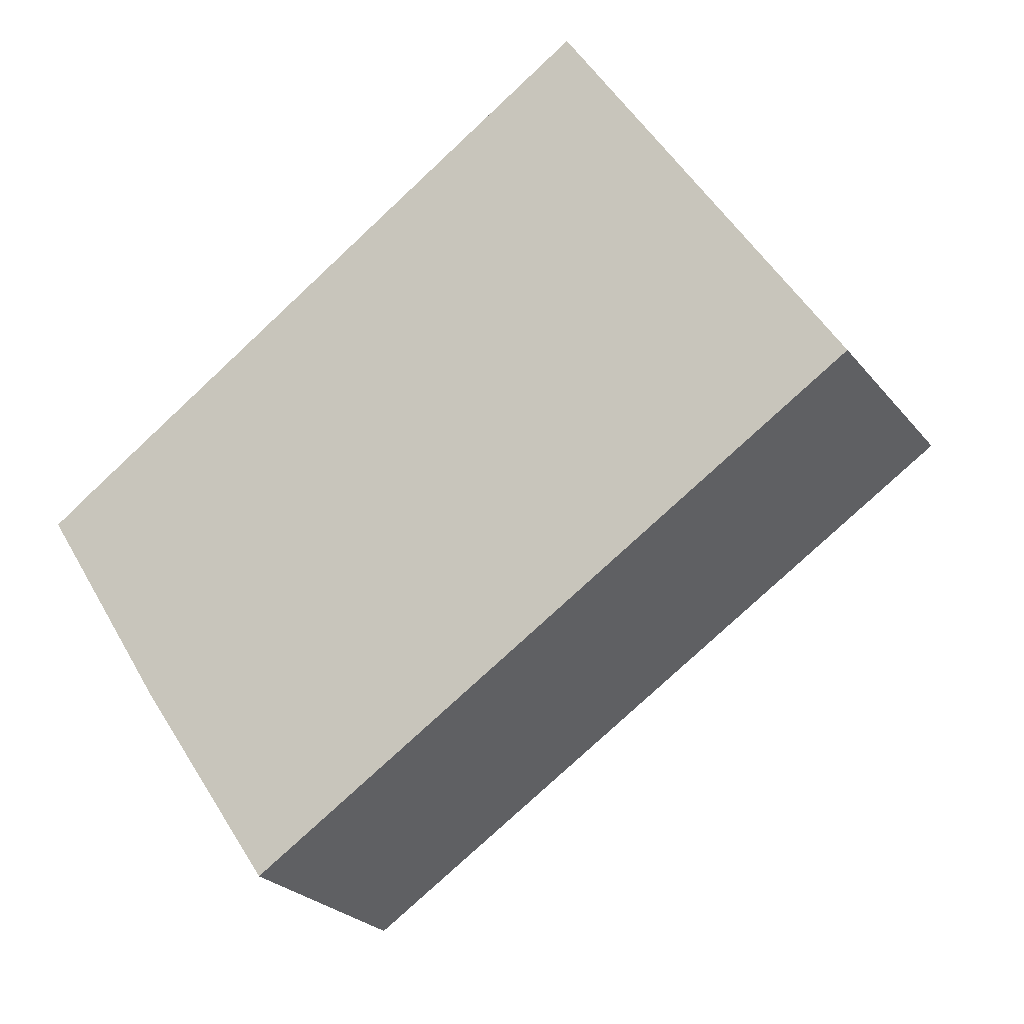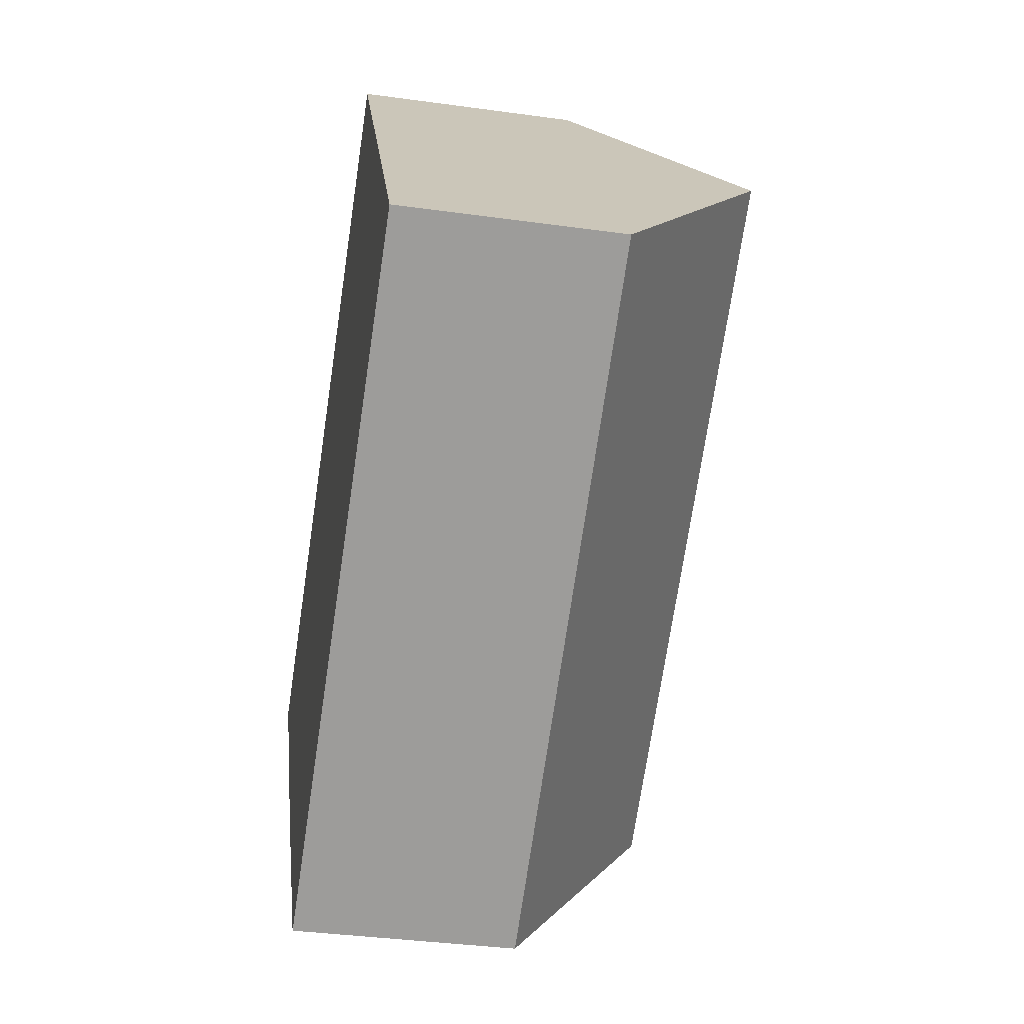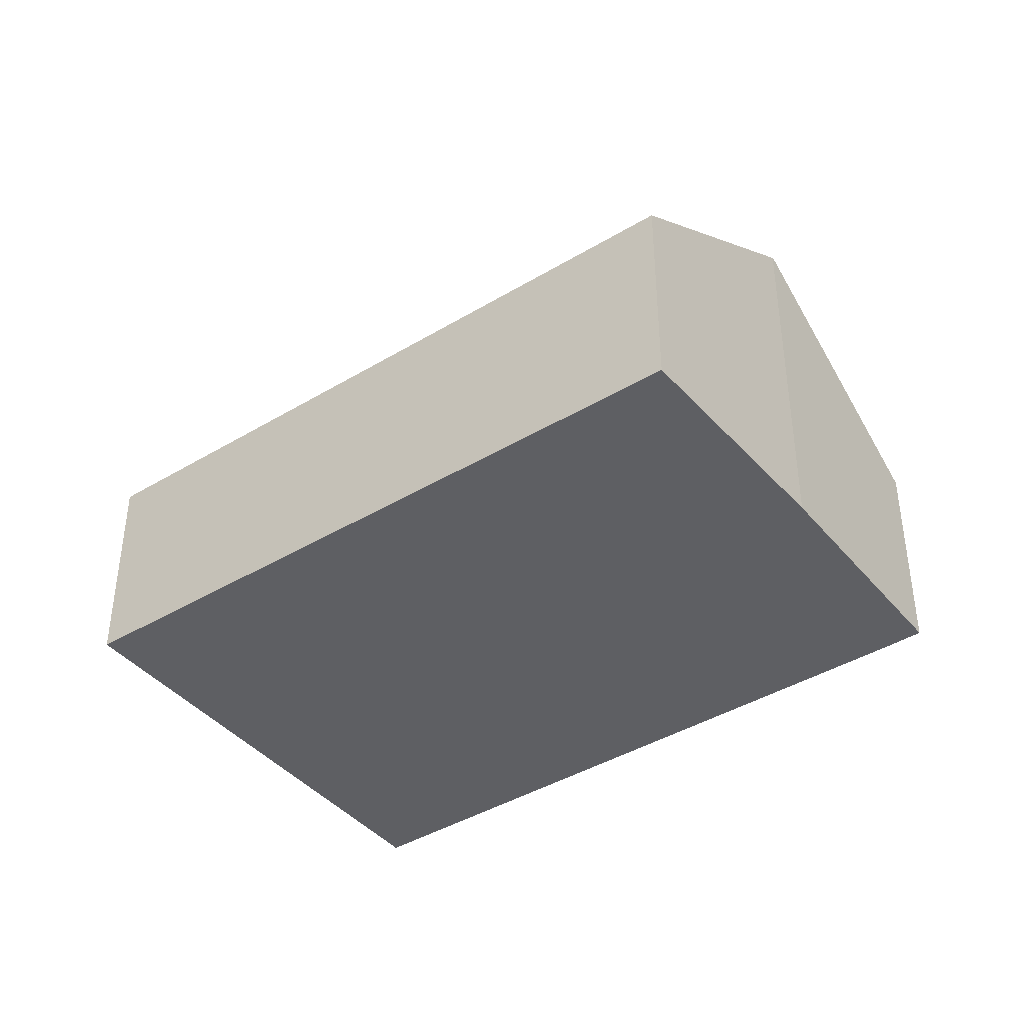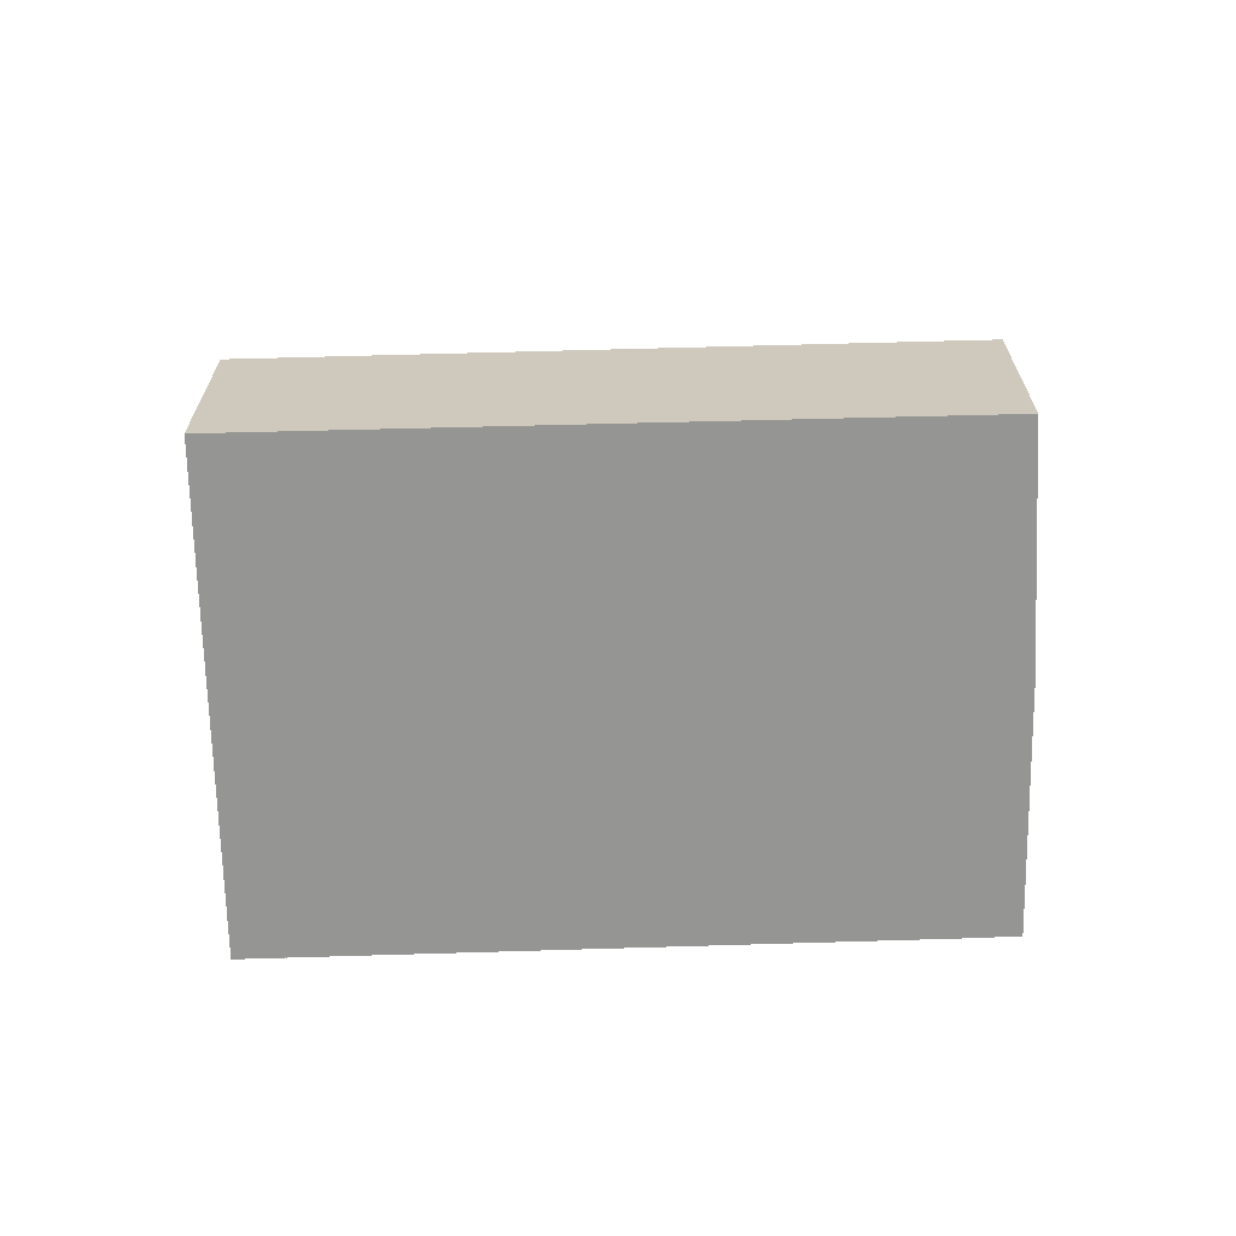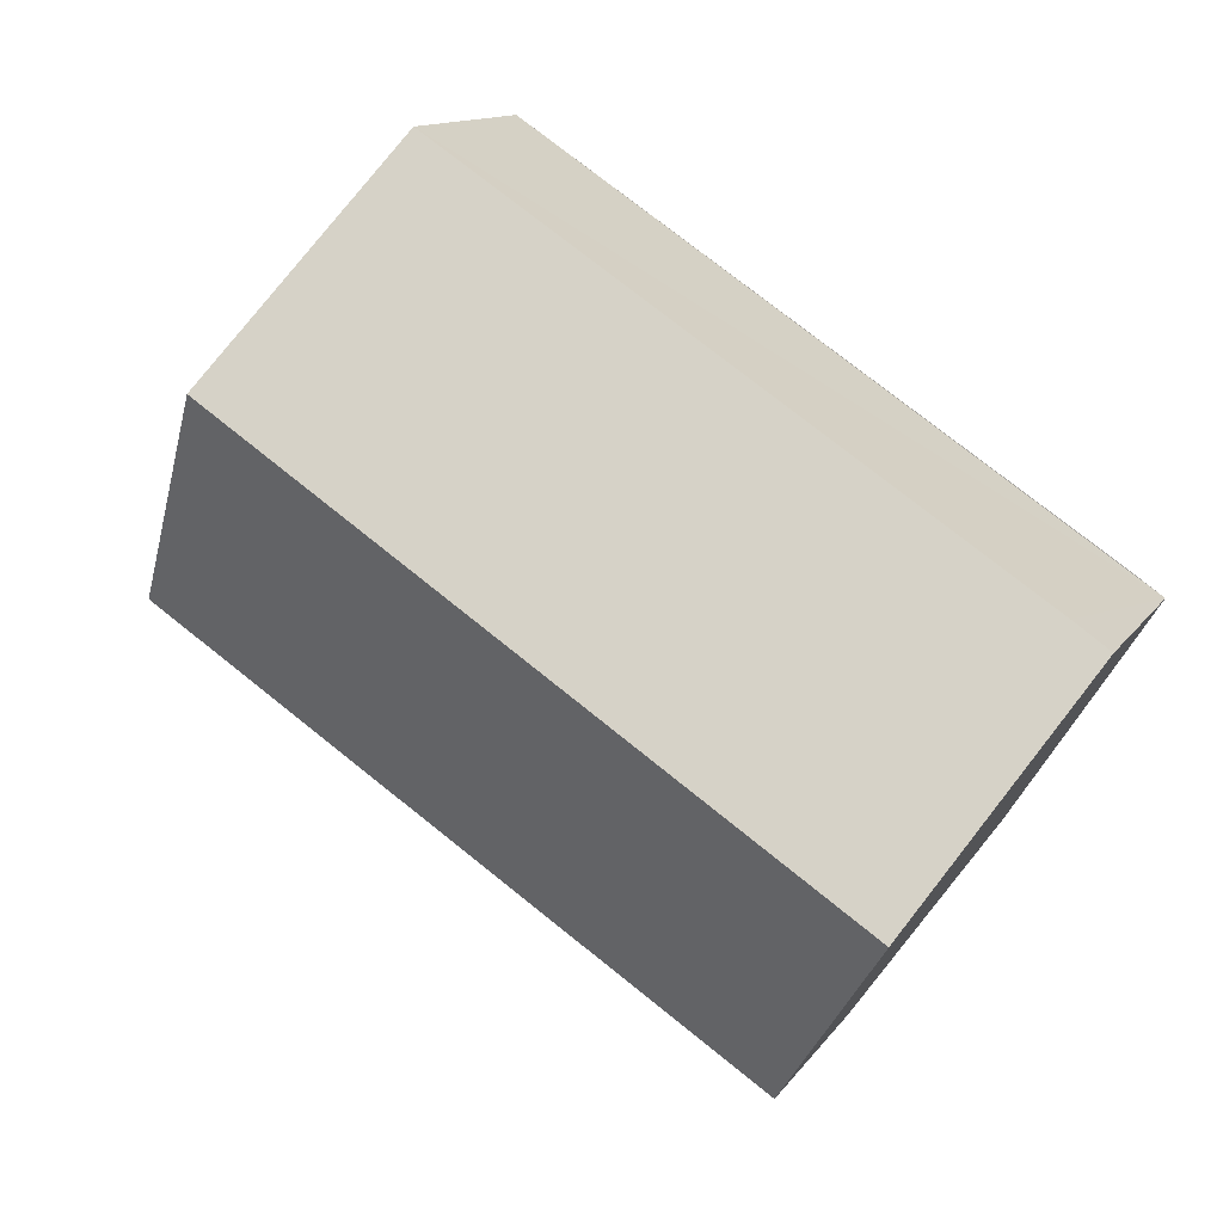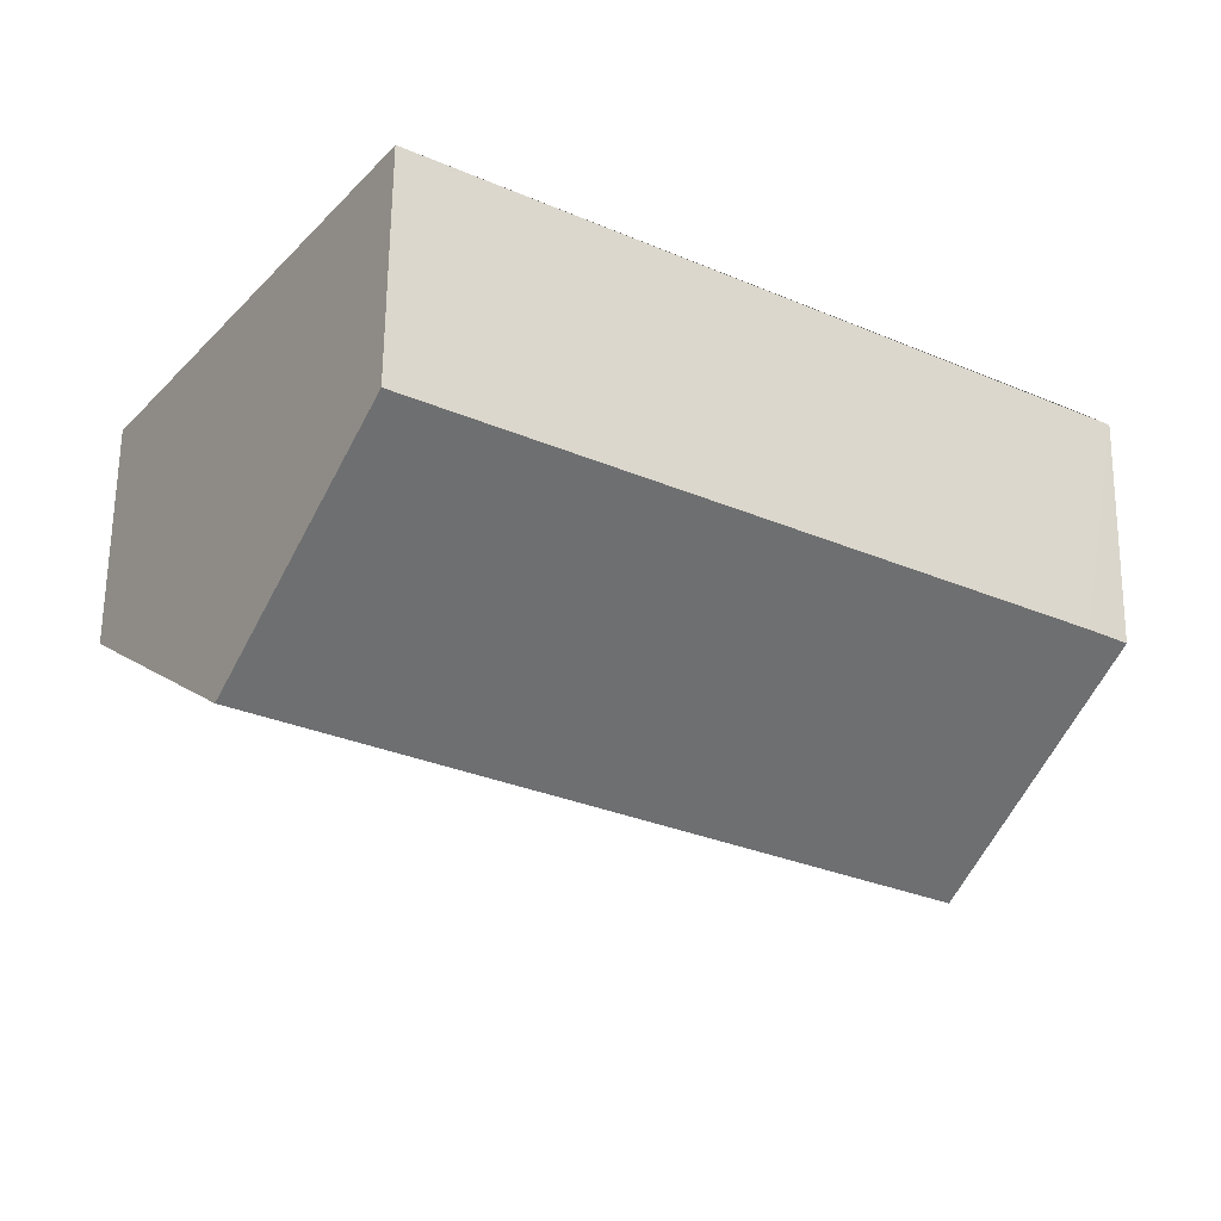
<metadata>
{"format":"obj","ext":"obj","renderer":"f3d","projection":"perspective","resolution":1024,"background":"white","views":[{"elev":-25.1,"azim":29.0,"up":"+Z"},{"elev":-37.1,"azim":79.9,"up":"+Z"},{"elev":-40.9,"azim":-176.8,"up":"+Y"},{"elev":-67.3,"azim":148.5,"up":"+Y"},{"elev":12.7,"azim":-158.5,"up":"+Z"},{"elev":62.7,"azim":-179.3,"up":"+Z"}]}
</metadata>
<code>
v  13.01 3.826 -2.226
v  13.21 6.622 3.351
v  15.68 3.808 -0.499
v  4.93 3.88 -7.453
v  2.425 6.606 -3.803
v  2.411 6.622 -3.781
v  0 3.86 2.364e-16
v  0.629 3.853 0.43
v  10.8 3.86 7.129
v  2.425 2.329e-16 -3.803
v  0 0 0
v  2.411 2.315e-16 -3.781
v  4.93 4.564e-16 -7.453
v  10.8 -4.365e-16 7.129
v  0.629 -2.633e-17 0.43
v  13.21 -2.052e-16 3.351
v  15.68 3.055e-17 -0.499
v  13.01 1.363e-16 -2.226
g defaultobject
f 1 2 3
f 2 1 4
f 2 4 5
f 2 5 6
f 7 2 6
f 2 7 8
f 2 8 9
f 5 7 6
f 7 5 10
f 7 10 11
f 11 10 12
f 4 10 5
f 10 4 13
f 11 8 7
f 8 11 9
f 9 11 14
f 14 11 15
f 14 2 9
f 2 14 3
f 3 14 16
f 3 16 17
f 17 1 3
f 1 17 4
f 4 17 18
f 4 18 13
f 15 16 14
f 16 15 11
f 16 11 12
f 16 12 17
f 17 12 10
f 17 10 13
f 17 13 18

</code>
